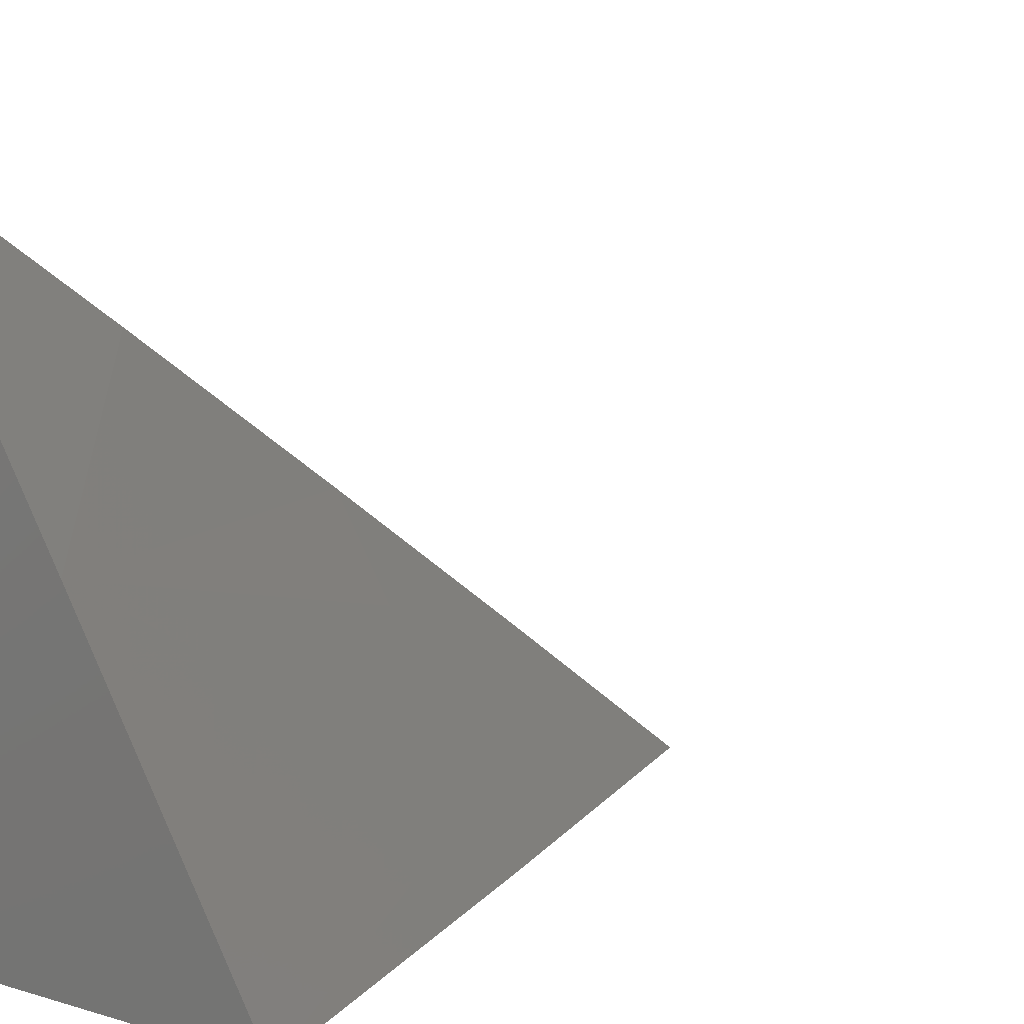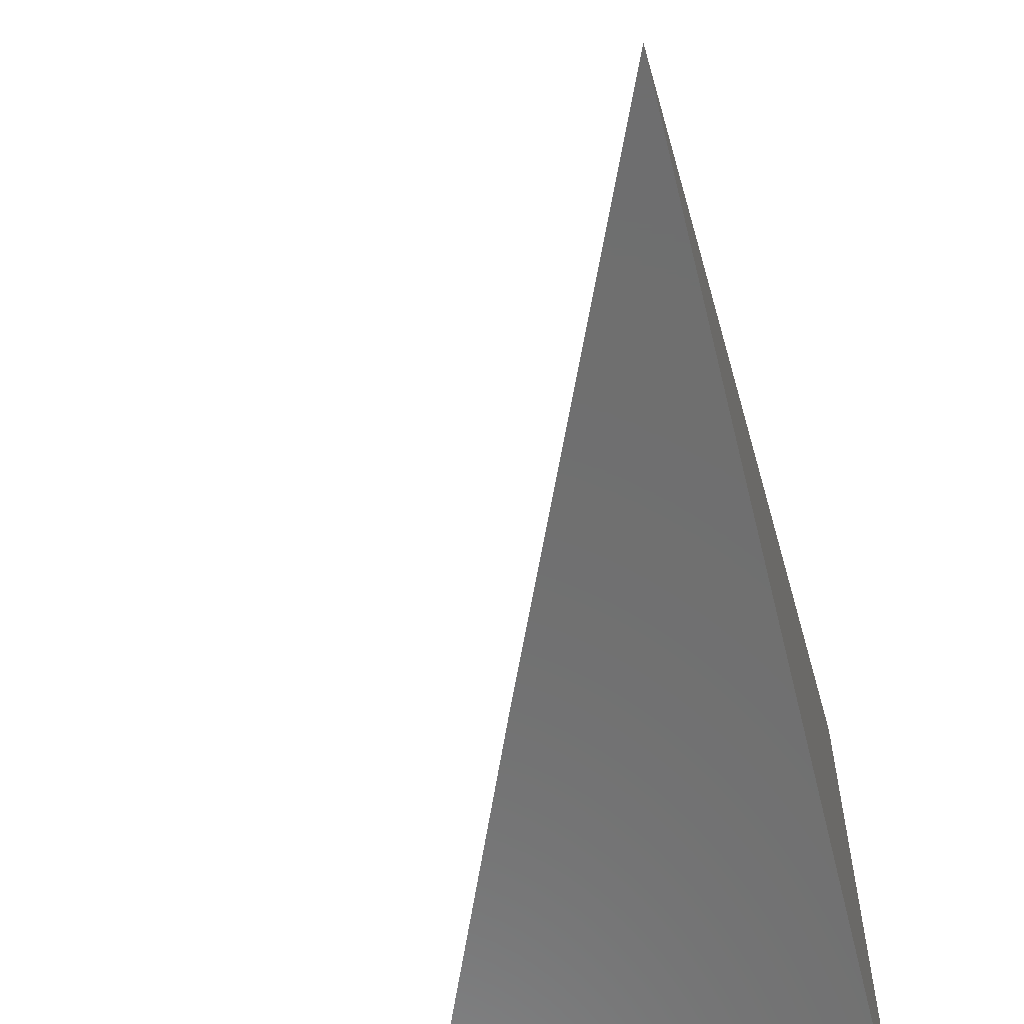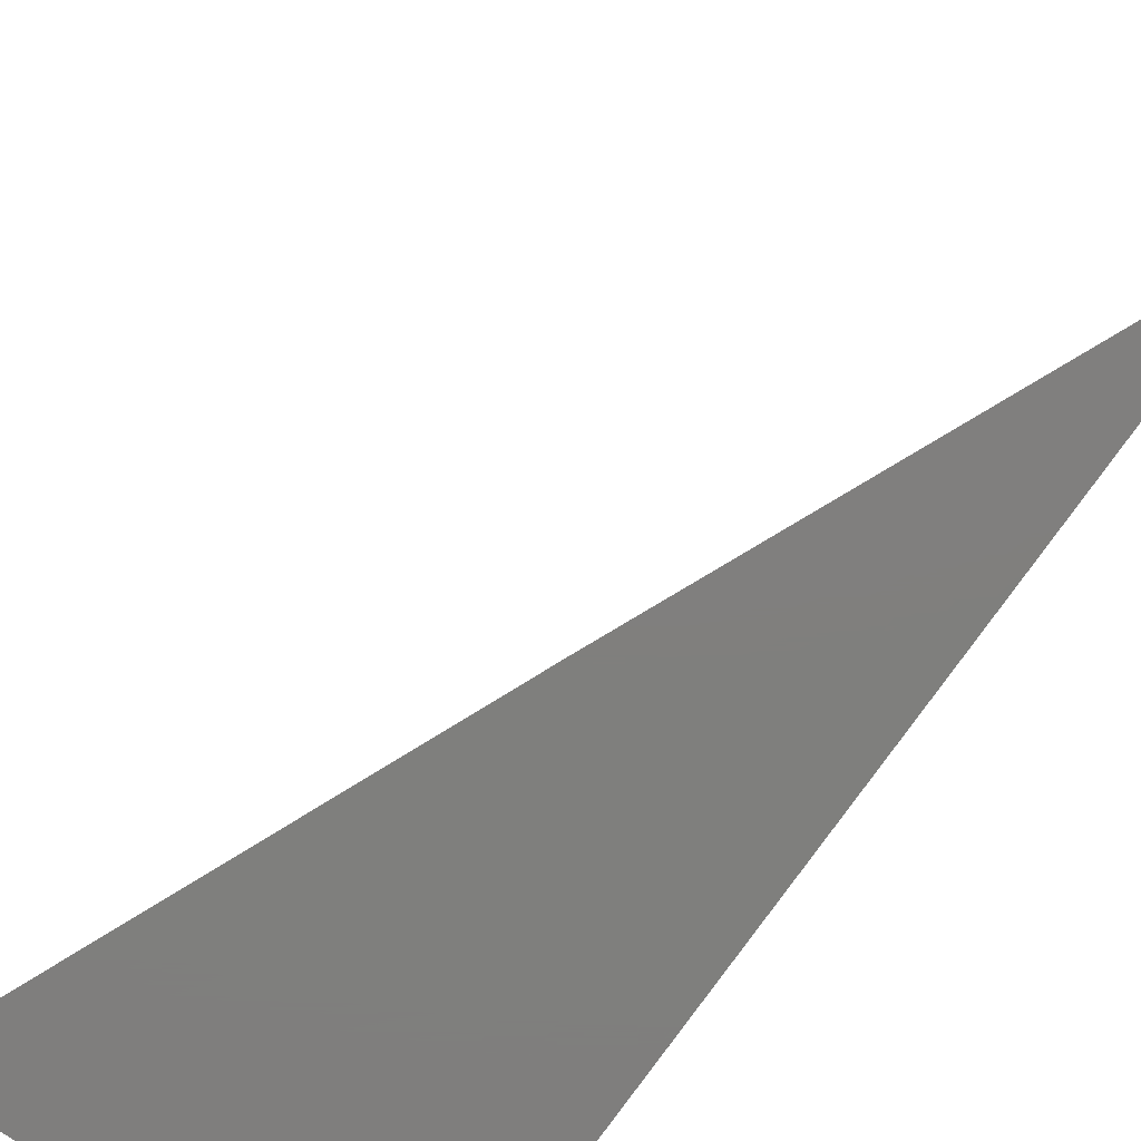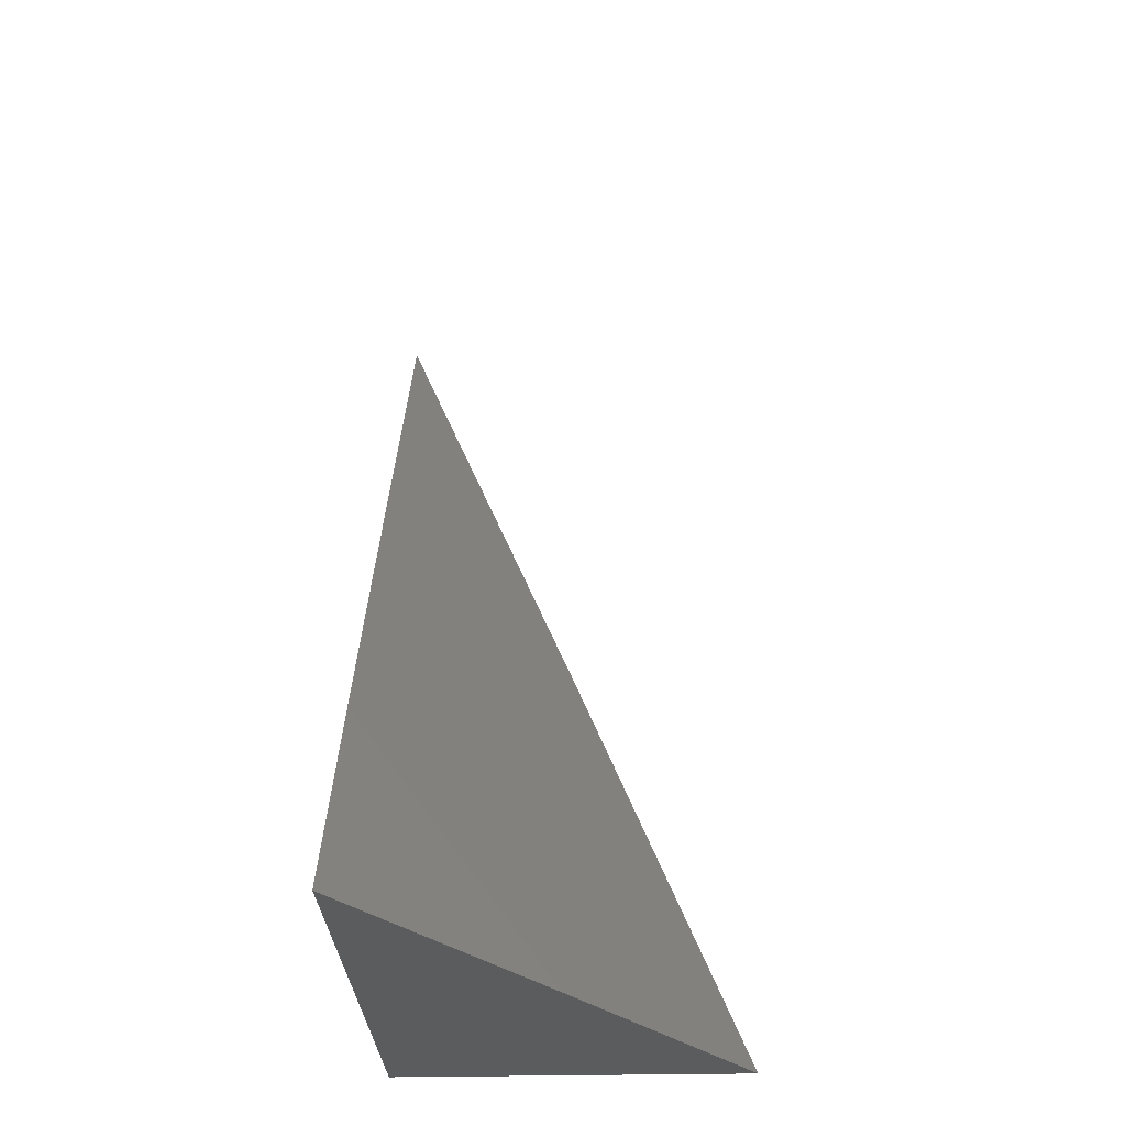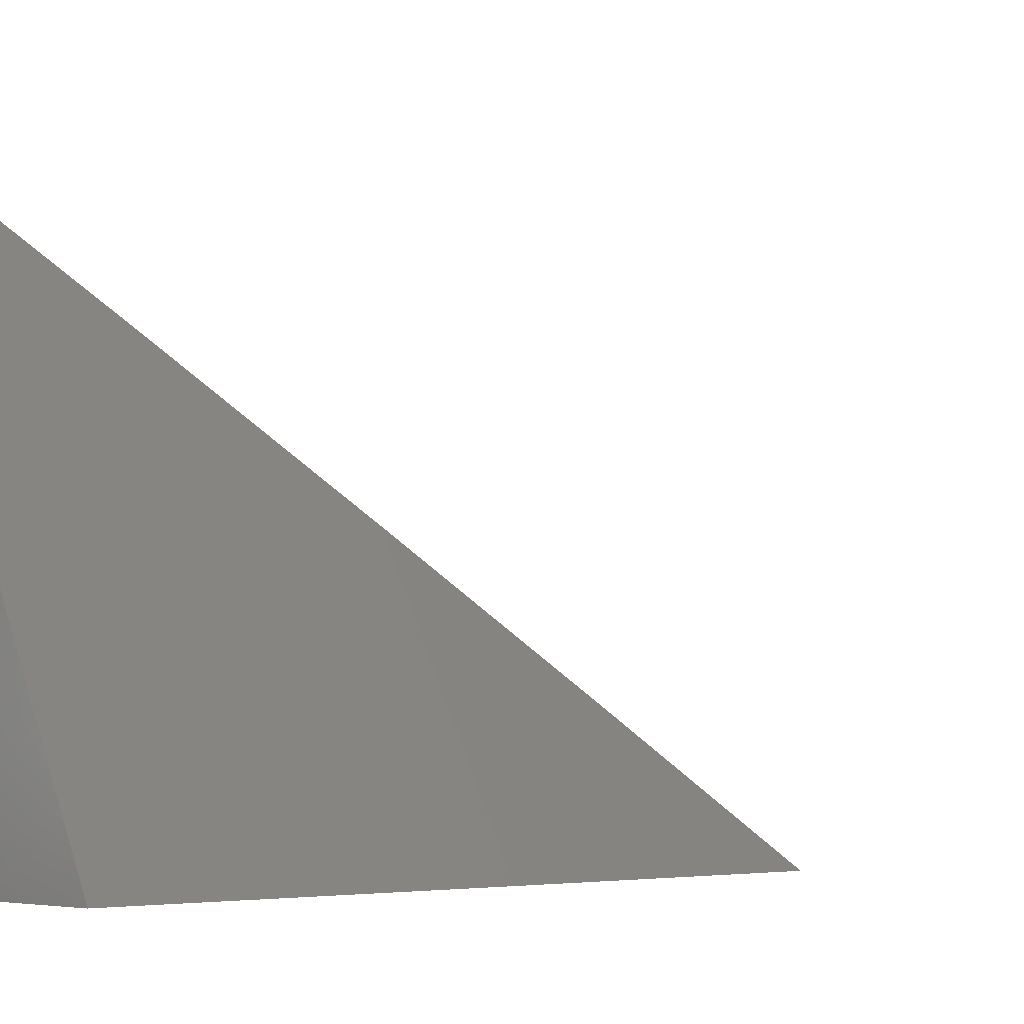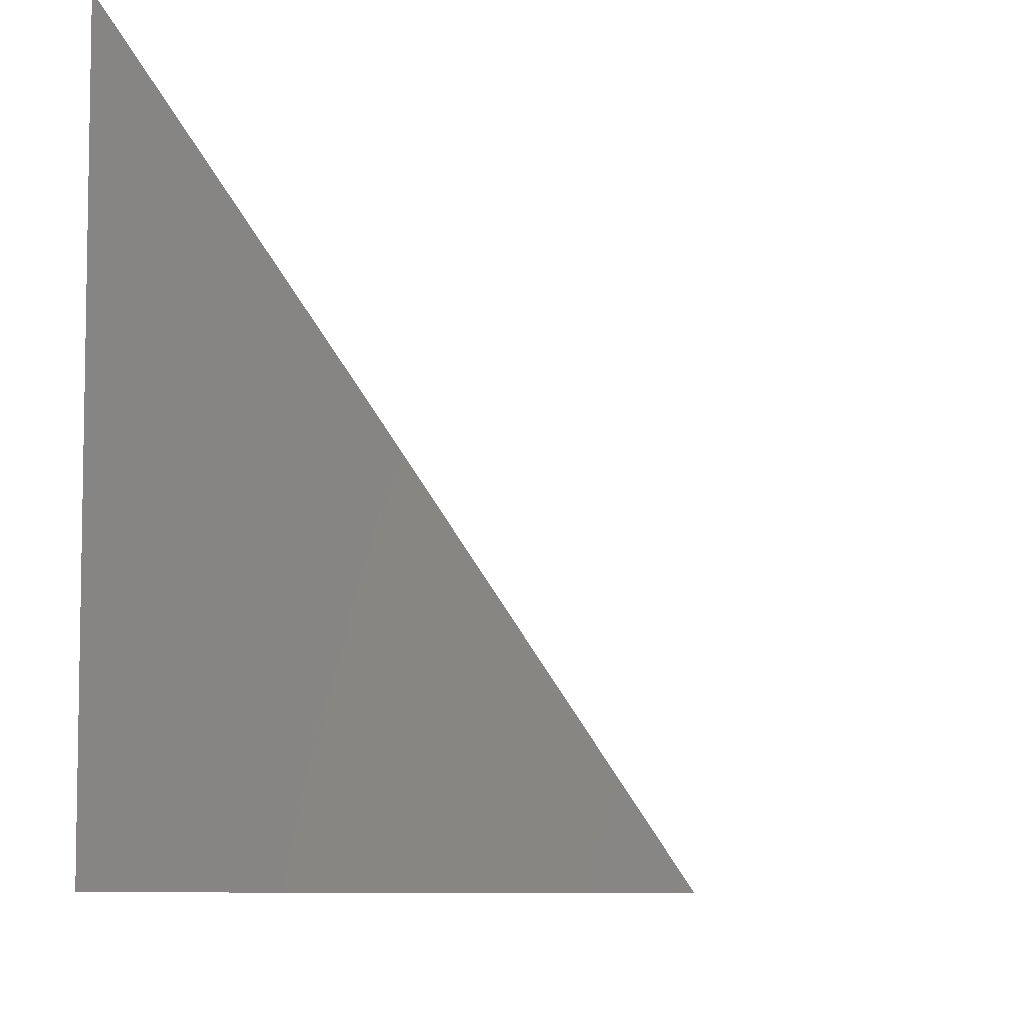
<metadata>
{"format":"stl","ext":"stl","renderer":"f3d","projection":"perspective","resolution":1024,"background":"white","views":[{"elev":7.5,"azim":-139.1,"up":"+Y"},{"elev":-60.8,"azim":13.8,"up":"+Y"},{"elev":-79.2,"azim":-35.6,"up":"+Y"},{"elev":-28.3,"azim":-177.9,"up":"+Z"},{"elev":-5.6,"azim":-124.6,"up":"+Y"},{"elev":-7.0,"azim":-169.7,"up":"+Y"}]}
</metadata>
<code>
# stl→obj: 11 verts, 18 faces
v -9 6.11 4
v -9.037 6.055 4
v -9 6.083 4.043
v -9 6.055 4.087
v -9.012 6.038 4.086
v -9 6.028 4.13
v -9.03 6.011 4.086
v -9 6 4.173
v -9.037 6 4.087
v -9.074 6 4
v -9 6 4
f 1 2 3
f 3 2 4
f 4 2 5
f 4 5 6
f 6 5 7
f 6 7 8
f 8 7 9
f 9 7 10
f 10 7 2
f 2 7 5
f 8 9 11
f 11 9 10
f 10 2 11
f 11 2 1
f 1 3 11
f 11 3 4
f 11 4 6
f 6 8 11

</code>
